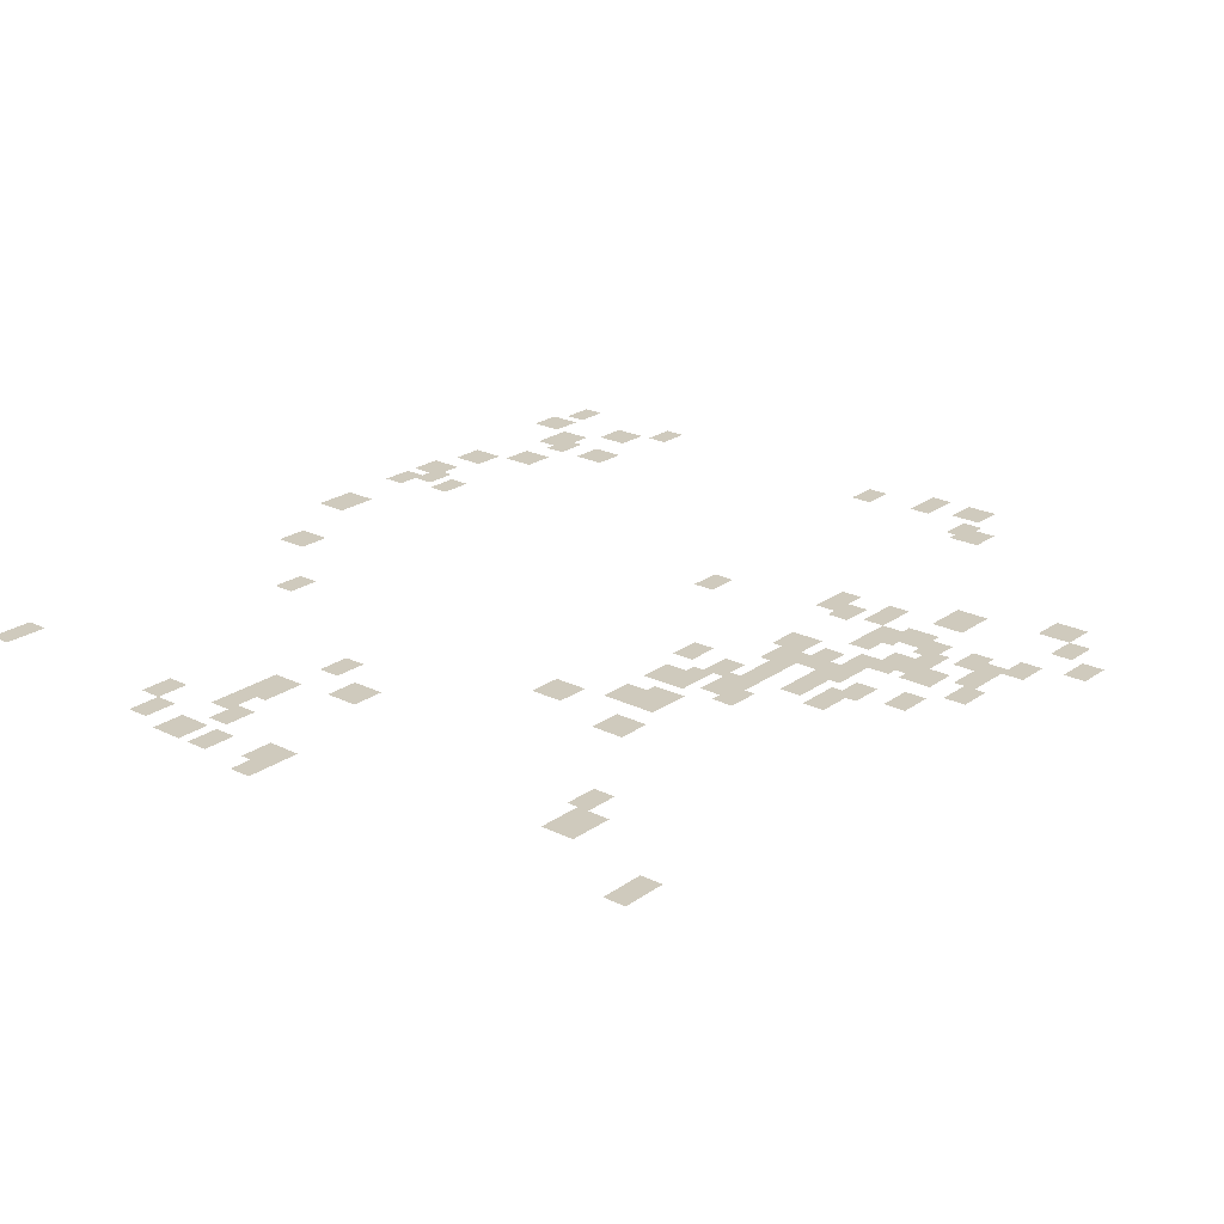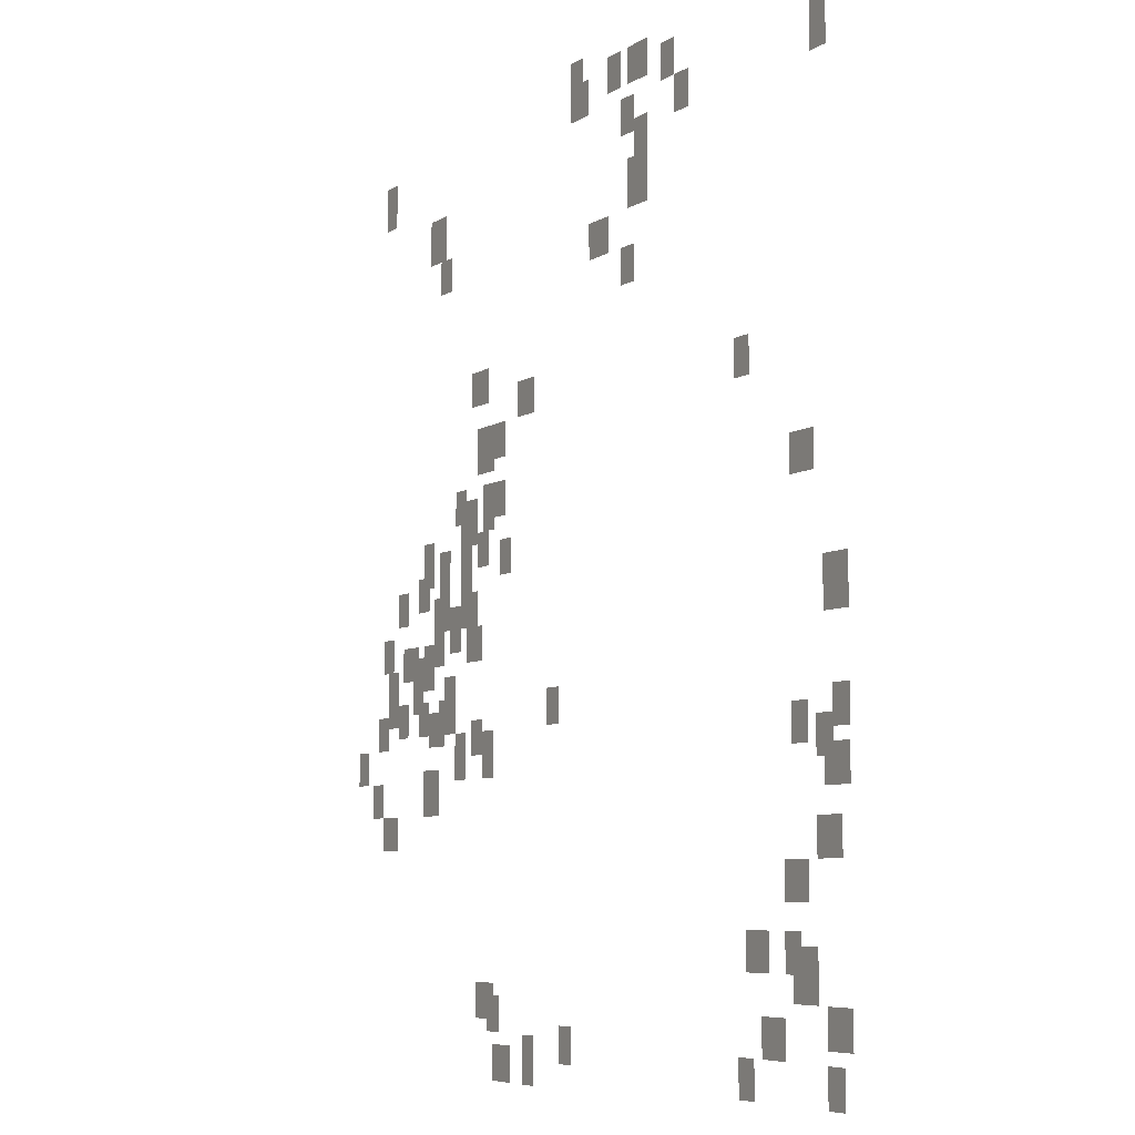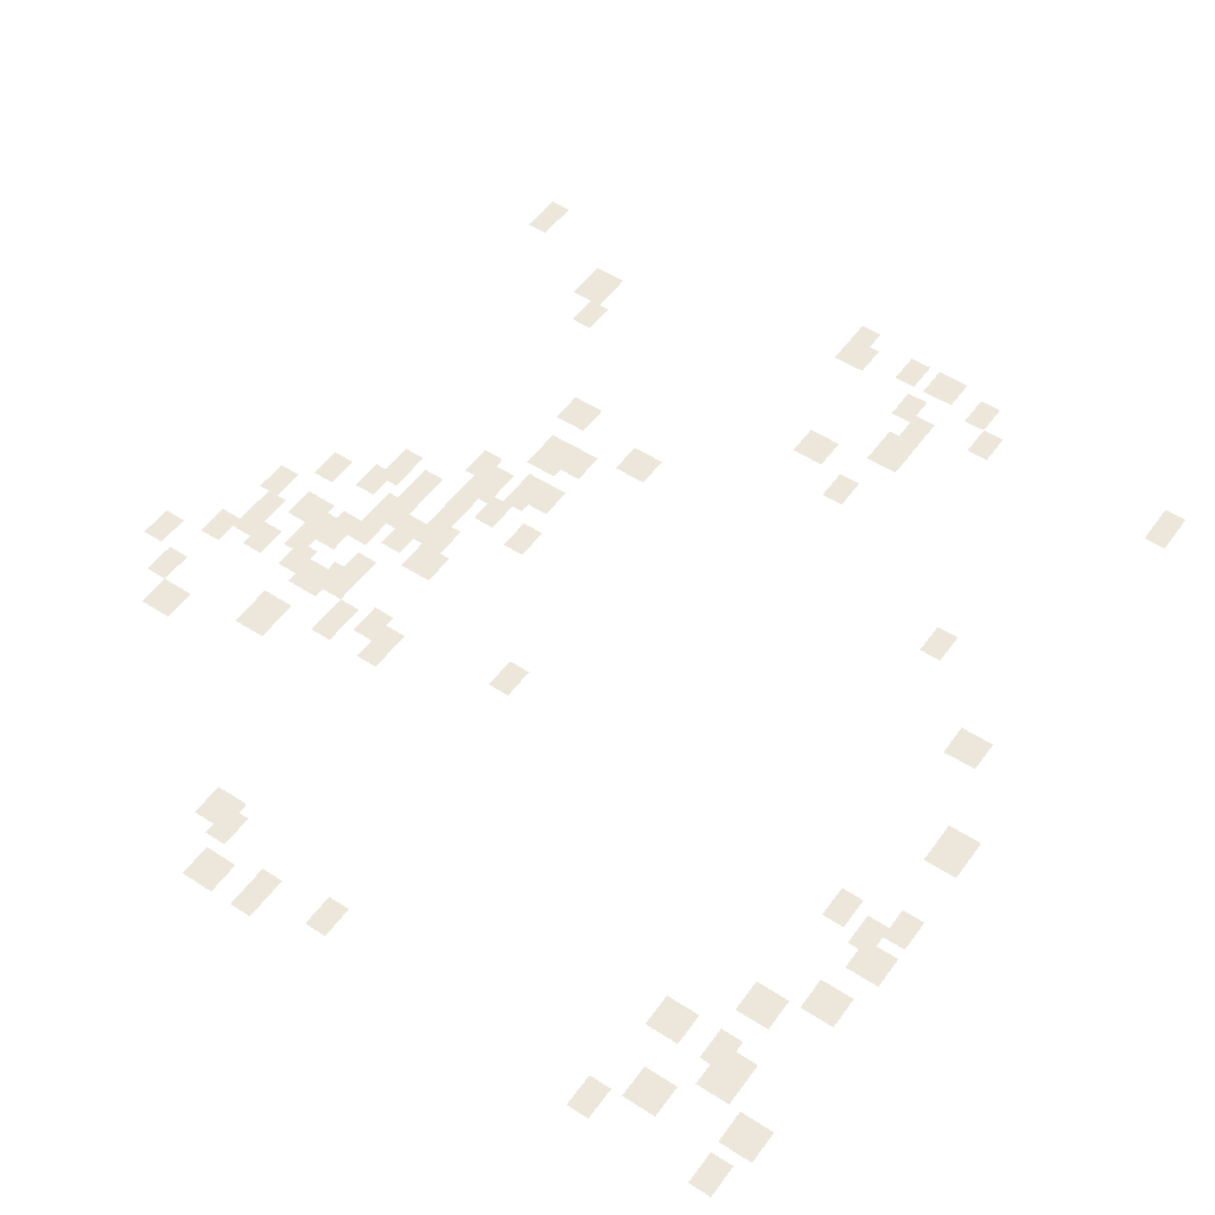
<metadata>
{"format":"obj","ext":"obj","renderer":"f3d","projection":"perspective","resolution":1024,"background":"white","views":[{"elev":22.9,"azim":40.0,"up":"+Y"},{"elev":-6.5,"azim":-119.8,"up":"+Z"},{"elev":52.2,"azim":-145.1,"up":"+Y"}]}
</metadata>
<code>
g Grass_0_Cluster249
v 13.97 -0.1218 352.7
v 13.22 -0.1218 352.7
v 13.97 -0.1218 354.2
v 13.22 -0.1218 354.2
v 11.72 -0.1218 352.7
v 10.97 -0.1218 352.7
v 11.72 -0.1218 353.9
v 10.97 -0.1218 353.9
v 10.6 -0.1218 352.7
v 9.476 -0.1218 352.7
v 10.6 -0.1218 353.9
v 9.476 -0.1218 353.9
v 8.728 -0.1218 352.4
v 7.98 -0.1218 352.4
v 8.728 -0.1218 353.5
v 7.98 -0.1218 353.5
v 13.97 -0.1218 352.4
v 12.84 -0.1218 352.4
v 13.97 -0.1218 353.5
v 12.84 -0.1218 353.5
v 26.69 -0.1218 351.6
v 25.94 -0.1218 351.6
v 26.69 -0.1218 353.1
v 25.94 -0.1218 353.1
v 1.244 -0.1218 351.2
v 0.496 -0.1218 351.2
v 1.244 -0.1218 352.7
v 0.496 -0.1218 352.7
v 7.98 -0.1218 351.2
v 7.231 -0.1218 351.2
v 7.98 -0.1218 352.4
v 7.231 -0.1218 352.4
v 10.97 -0.1218 351.2
v 10.22 -0.1218 351.2
v 10.97 -0.1218 352.4
v 10.22 -0.1218 352.4
v 10.22 -0.1218 350.5
v 9.476 -0.1218 350.5
v 10.22 -0.1218 351.6
v 9.476 -0.1218 351.6
v 23.32 -0.1218 349.7
v 22.2 -0.1218 349.7
v 23.32 -0.1218 351.2
v 22.2 -0.1218 351.2
v 10.6 -0.1218 349
v 9.476 -0.1218 349
v 10.6 -0.1218 350.5
v 9.476 -0.1218 350.5
v 22.57 -0.1218 348.6
v 21.82 -0.1218 348.6
v 22.57 -0.1218 349.7
v 21.82 -0.1218 349.7
v 12.84 -0.1218 347.9
v 11.72 -0.1218 347.9
v 12.84 -0.1218 349
v 11.72 -0.1218 349
v 10.97 -0.1218 346.7
v 10.22 -0.1218 346.7
v 10.97 -0.1218 347.9
v 10.22 -0.1218 347.9
v 20.33 -0.1218 344.5
v 19.21 -0.1218 344.5
v 20.33 -0.1218 345.6
v 19.21 -0.1218 345.6
v 17.33 -0.1218 343.8
v 16.21 -0.1218 343.8
v 17.33 -0.1218 344.9
v 16.21 -0.1218 344.9
v 4.986 -0.1218 343
v 4.238 -0.1218 343
v 4.986 -0.1218 344.1
v 4.238 -0.1218 344.1
v 18.83 -0.1218 342.6
v 18.08 -0.1218 342.6
v 18.83 -0.1218 343.8
v 18.08 -0.1218 343.8
v 19.95 -0.1218 342.3
v 18.83 -0.1218 342.3
v 19.95 -0.1218 343.8
v 18.83 -0.1218 343.8
v 18.83 -0.1218 340.8
v 18.08 -0.1218 340.8
v 18.83 -0.1218 341.9
v 18.08 -0.1218 341.9
v 21.45 -0.1218 340.8
v 20.7 -0.1218 340.8
v 21.45 -0.1218 341.9
v 20.7 -0.1218 341.9
v 19.58 -0.1218 340.4
v 18.83 -0.1218 340.4
v 19.58 -0.1218 341.9
v 18.83 -0.1218 341.9
v 21.08 -0.1218 340
v 19.95 -0.1218 340
v 21.08 -0.1218 341.5
v 19.95 -0.1218 341.5
v 2.367 -0.1218 340
v 1.244 -0.1218 340
v 2.367 -0.1218 341.1
v 1.244 -0.1218 341.1
v 21.08 -0.1218 339.3
v 20.33 -0.1218 339.3
v 21.08 -0.1218 340.4
v 20.33 -0.1218 340.4
v 19.95 -0.1218 339.3
v 19.21 -0.1218 339.3
v 19.95 -0.1218 340.4
v 19.21 -0.1218 340.4
v 23.7 -0.1218 338.9
v 22.95 -0.1218 338.9
v 23.7 -0.1218 340.4
v 22.95 -0.1218 340.4
v 18.46 -0.1218 338.9
v 17.71 -0.1218 338.9
v 18.46 -0.1218 340
v 17.71 -0.1218 340
v 22.57 -0.1218 338.9
v 21.82 -0.1218 338.9
v 22.57 -0.1218 340
v 21.82 -0.1218 340
v 22.57 -0.1218 338.5
v 21.82 -0.1218 338.5
v 22.57 -0.1218 340
v 21.82 -0.1218 340
v 24.07 -0.1218 338.1
v 23.32 -0.1218 338.1
v 24.07 -0.1218 339.3
v 23.32 -0.1218 339.3
v 21.08 -0.1218 338.1
v 20.33 -0.1218 338.1
v 21.08 -0.1218 339.3
v 20.33 -0.1218 339.3
v 25.57 -0.1218 337.8
v 24.82 -0.1218 337.8
v 25.57 -0.1218 338.9
v 24.82 -0.1218 338.9
v 22.95 -0.1218 337.4
v 21.82 -0.1218 337.4
v 22.95 -0.1218 338.5
v 21.82 -0.1218 338.5
v 21.08 -0.1218 337.4
v 19.95 -0.1218 337.4
v 21.08 -0.1218 338.5
v 19.95 -0.1218 338.5
v 21.82 -0.1218 336.6
v 21.08 -0.1218 336.6
v 21.82 -0.1218 338.1
v 21.08 -0.1218 338.1
v 21.82 -0.1218 336.6
v 21.08 -0.1218 336.6
v 21.82 -0.1218 337.8
v 21.08 -0.1218 337.8
v 0.8701 -0.1218 336.3
v -0.2524 -0.1218 336.3
v 0.8701 -0.1218 337.8
v -0.2524 -0.1218 337.8
v 26.69 -0.1218 336.3
v 25.94 -0.1218 336.3
v 26.69 -0.1218 337.4
v 25.94 -0.1218 337.4
v 22.95 -0.1218 336.3
v 22.2 -0.1218 336.3
v 22.95 -0.1218 337.4
v 22.2 -0.1218 337.4
v 20.7 -0.1218 336.3
v 19.58 -0.1218 336.3
v 20.7 -0.1218 337.4
v 19.58 -0.1218 337.4
v 25.19 -0.1218 335.9
v 24.07 -0.1218 335.9
v 25.19 -0.1218 337
v 24.07 -0.1218 337
v 23.7 -0.1218 335.5
v 22.95 -0.1218 335.5
v 23.7 -0.1218 337
v 22.95 -0.1218 337
v 24.44 -0.1218 335.5
v 23.7 -0.1218 335.5
v 24.44 -0.1218 336.6
v 23.7 -0.1218 336.6
v 26.31 -0.1218 335.1
v 25.57 -0.1218 335.1
v 26.31 -0.1218 336.3
v 25.57 -0.1218 336.3
v 24.44 -0.1218 334.8
v 23.7 -0.1218 334.8
v 24.44 -0.1218 335.9
v 23.7 -0.1218 335.9
v 22.2 -0.1218 334.4
v 21.45 -0.1218 334.4
v 22.2 -0.1218 335.9
v 21.45 -0.1218 335.9
v 26.31 -0.1218 334.4
v 25.57 -0.1218 334.4
v 26.31 -0.1218 335.5
v 25.57 -0.1218 335.5
v 24.07 -0.1218 334
v 23.32 -0.1218 334
v 24.07 -0.1218 335.1
v 23.32 -0.1218 335.1
v 15.46 -0.1218 334
v 14.72 -0.1218 334
v 15.46 -0.1218 335.1
v 14.72 -0.1218 335.1
v 22.57 -0.1218 334
v 21.45 -0.1218 334
v 22.57 -0.1218 335.1
v 21.45 -0.1218 335.1
v 25.57 -0.1218 334
v 24.82 -0.1218 334
v 25.57 -0.1218 335.1
v 24.82 -0.1218 335.1
v 23.32 -0.1218 333.7
v 22.2 -0.1218 333.7
v 23.32 -0.1218 334.8
v 22.2 -0.1218 334.8
v 27.06 -0.1218 333.7
v 26.31 -0.1218 333.7
v 27.06 -0.1218 334.8
v 26.31 -0.1218 334.8
v 20.33 -0.1218 333.3
v 19.58 -0.1218 333.3
v 20.33 -0.1218 334.4
v 19.58 -0.1218 334.4
v 0.496 -0.1218 333.3
v -0.2524 -0.1218 333.3
v 0.496 -0.1218 334.4
v -0.2524 -0.1218 334.4
v 2.367 -0.1218 332.9
v 1.619 -0.1218 332.9
v 2.367 -0.1218 334
v 1.619 -0.1218 334
v 21.45 -0.1218 332.5
v 20.7 -0.1218 332.5
v 21.45 -0.1218 334
v 20.7 -0.1218 334
v 1.244 -0.1218 332.5
v 0.496 -0.1218 332.5
v 1.244 -0.1218 333.7
v 0.496 -0.1218 333.7
v 19.58 -0.1218 332.5
v 18.83 -0.1218 332.5
v 19.58 -0.1218 334
v 18.83 -0.1218 334
v 28.56 -0.1218 332.5
v 27.81 -0.1218 332.5
v 28.56 -0.1218 333.7
v 27.81 -0.1218 333.7
v 0.8701 -0.1218 331.8
v -0.2524 -0.1218 331.8
v 0.8701 -0.1218 332.9
v -0.2524 -0.1218 332.9
v 23.7 -0.1218 331.4
v 22.57 -0.1218 331.4
v 23.7 -0.1218 332.9
v 22.57 -0.1218 332.9
v 27.44 -0.1218 331.4
v 26.69 -0.1218 331.4
v 27.44 -0.1218 332.5
v 26.69 -0.1218 332.5
v 26.69 -0.1218 330.3
v 25.57 -0.1218 330.3
v 26.69 -0.1218 331.4
v 25.57 -0.1218 331.4
v 1.244 -0.1218 329.9
v 0.1218 -0.1218 329.9
v 1.244 -0.1218 331
v 0.1218 -0.1218 331
v 2.741 -0.1218 328.8
v 1.619 -0.1218 328.8
v 2.741 -0.1218 329.9
v 1.619 -0.1218 329.9
v 4.612 -0.1218 326.9
v 3.489 -0.1218 326.9
v 4.612 -0.1218 328
v 3.489 -0.1218 328
v 2.741 -0.1218 326.9
v 1.993 -0.1218 326.9
v 2.741 -0.1218 328
v 1.993 -0.1218 328
v 2.367 -0.1218 326.2
v 1.244 -0.1218 326.2
v 2.367 -0.1218 327.7
v 1.244 -0.1218 327.7
v 0.8701 -0.1218 325
v -0.2524 -0.1218 325
v 0.8701 -0.1218 326.2
v -0.2524 -0.1218 326.2
v 19.95 -0.1218 325
v 18.83 -0.1218 325
v 19.95 -0.1218 326.2
v 18.83 -0.1218 326.2
v 3.864 -0.1218 324.7
v 2.741 -0.1218 324.7
v 3.864 -0.1218 325.8
v 2.741 -0.1218 325.8
v 19.21 -0.1218 324.7
v 18.46 -0.1218 324.7
v 19.21 -0.1218 325.8
v 18.46 -0.1218 325.8
v 14.72 -0.1218 323.9
v 13.97 -0.1218 323.9
v 14.72 -0.1218 325
v 13.97 -0.1218 325
v 0.8701 -0.1218 323.5
v 0.1218 -0.1218 323.5
v 0.8701 -0.1218 324.7
v 0.1218 -0.1218 324.7
v 4.986 -0.1218 323.5
v 4.238 -0.1218 323.5
v 4.986 -0.1218 324.7
v 4.238 -0.1218 324.7
v 16.96 -0.1218 323.2
v 16.21 -0.1218 323.2
v 16.96 -0.1218 324.7
v 16.21 -0.1218 324.7
v 18.83 -0.1218 323.2
v 17.71 -0.1218 323.2
v 18.83 -0.1218 324.3
v 17.71 -0.1218 324.3
g Grass_0_Cluster249_0
f 2 3 1
f 2 4 3
f 6 7 5
f 6 8 7
f 10 11 9
f 10 12 11
f 14 15 13
f 14 16 15
f 18 19 17
f 18 20 19
f 22 23 21
f 22 24 23
f 26 27 25
f 26 28 27
f 30 31 29
f 30 32 31
f 34 35 33
f 34 36 35
f 38 39 37
f 38 40 39
f 42 43 41
f 42 44 43
f 46 47 45
f 46 48 47
f 50 51 49
f 50 52 51
f 54 55 53
f 54 56 55
f 58 59 57
f 58 60 59
f 62 63 61
f 62 64 63
f 66 67 65
f 66 68 67
f 70 71 69
f 70 72 71
f 74 75 73
f 74 76 75
f 78 79 77
f 78 80 79
f 82 83 81
f 82 84 83
f 86 87 85
f 86 88 87
f 90 91 89
f 90 92 91
f 94 95 93
f 94 96 95
f 98 99 97
f 98 100 99
f 102 103 101
f 102 104 103
f 106 107 105
f 106 108 107
f 110 111 109
f 110 112 111
f 114 115 113
f 114 116 115
f 118 119 117
f 118 120 119
f 122 123 121
f 122 124 123
f 126 127 125
f 126 128 127
f 130 131 129
f 130 132 131
f 134 135 133
f 134 136 135
f 138 139 137
f 138 140 139
f 142 143 141
f 142 144 143
f 146 147 145
f 146 148 147
f 150 151 149
f 150 152 151
f 154 155 153
f 154 156 155
f 158 159 157
f 158 160 159
f 162 163 161
f 162 164 163
f 166 167 165
f 166 168 167
f 170 171 169
f 170 172 171
f 174 175 173
f 174 176 175
f 178 179 177
f 178 180 179
f 182 183 181
f 182 184 183
f 186 187 185
f 186 188 187
f 190 191 189
f 190 192 191
f 194 195 193
f 194 196 195
f 198 199 197
f 198 200 199
f 202 203 201
f 202 204 203
f 206 207 205
f 206 208 207
f 210 211 209
f 210 212 211
f 214 215 213
f 214 216 215
f 218 219 217
f 218 220 219
f 222 223 221
f 222 224 223
f 226 227 225
f 226 228 227
f 230 231 229
f 230 232 231
f 234 235 233
f 234 236 235
f 238 239 237
f 238 240 239
f 242 243 241
f 242 244 243
f 246 247 245
f 246 248 247
f 250 251 249
f 250 252 251
f 254 255 253
f 254 256 255
f 258 259 257
f 258 260 259
f 262 263 261
f 262 264 263
f 266 267 265
f 266 268 267
f 270 271 269
f 270 272 271
f 274 275 273
f 274 276 275
f 278 279 277
f 278 280 279
f 282 283 281
f 282 284 283
f 286 287 285
f 286 288 287
f 290 291 289
f 290 292 291
f 294 295 293
f 294 296 295
f 298 299 297
f 298 300 299
f 302 303 301
f 302 304 303
f 306 307 305
f 306 308 307
f 310 311 309
f 310 312 311
f 314 315 313
f 314 316 315
f 318 319 317
f 318 320 319

</code>
